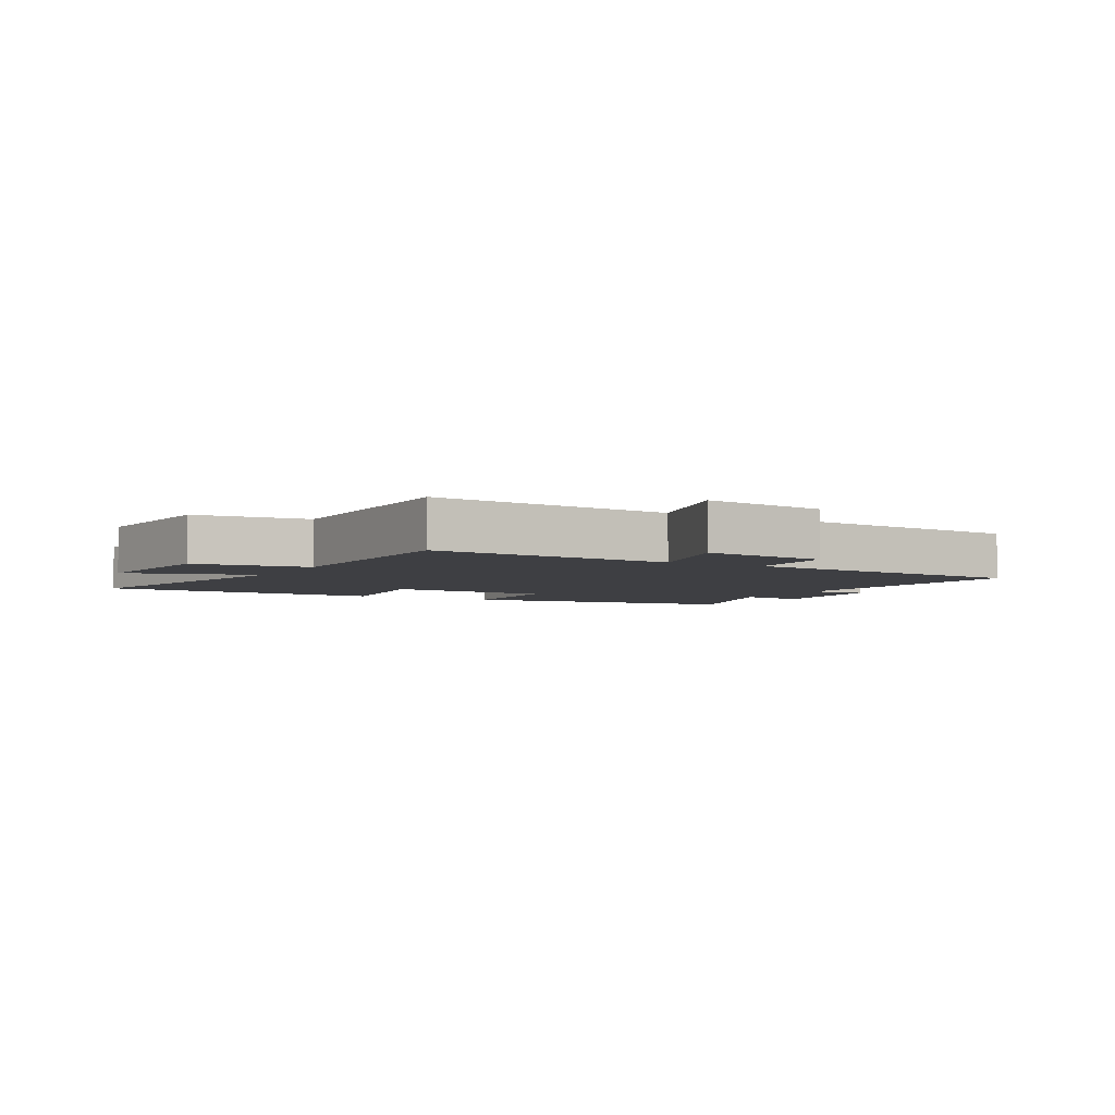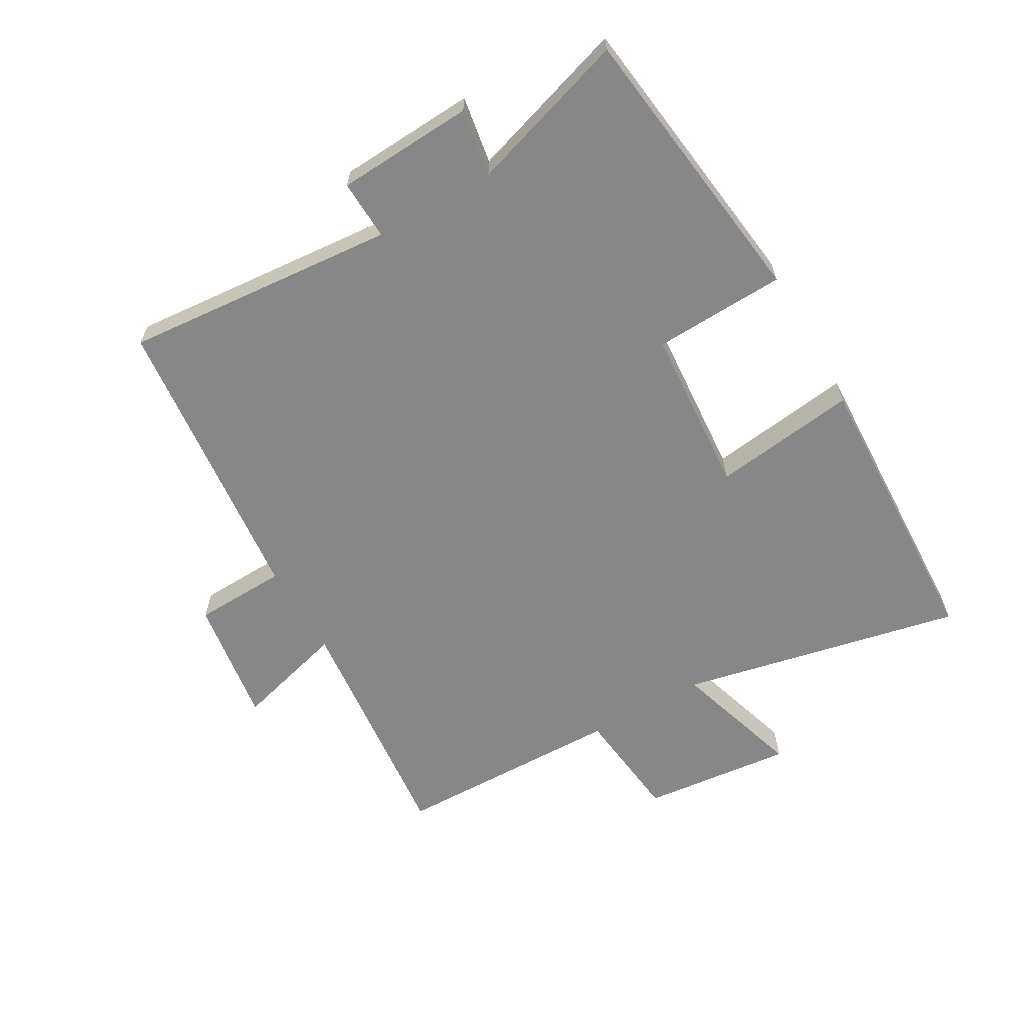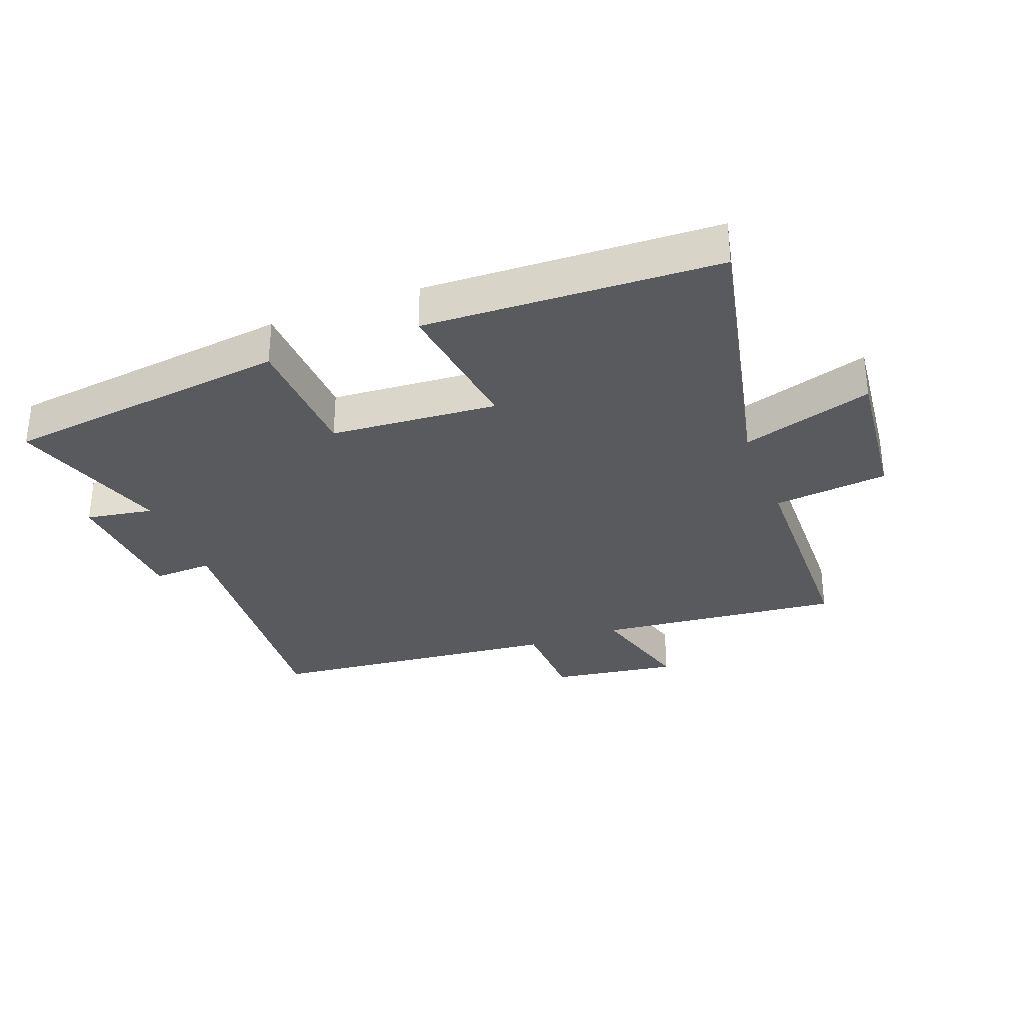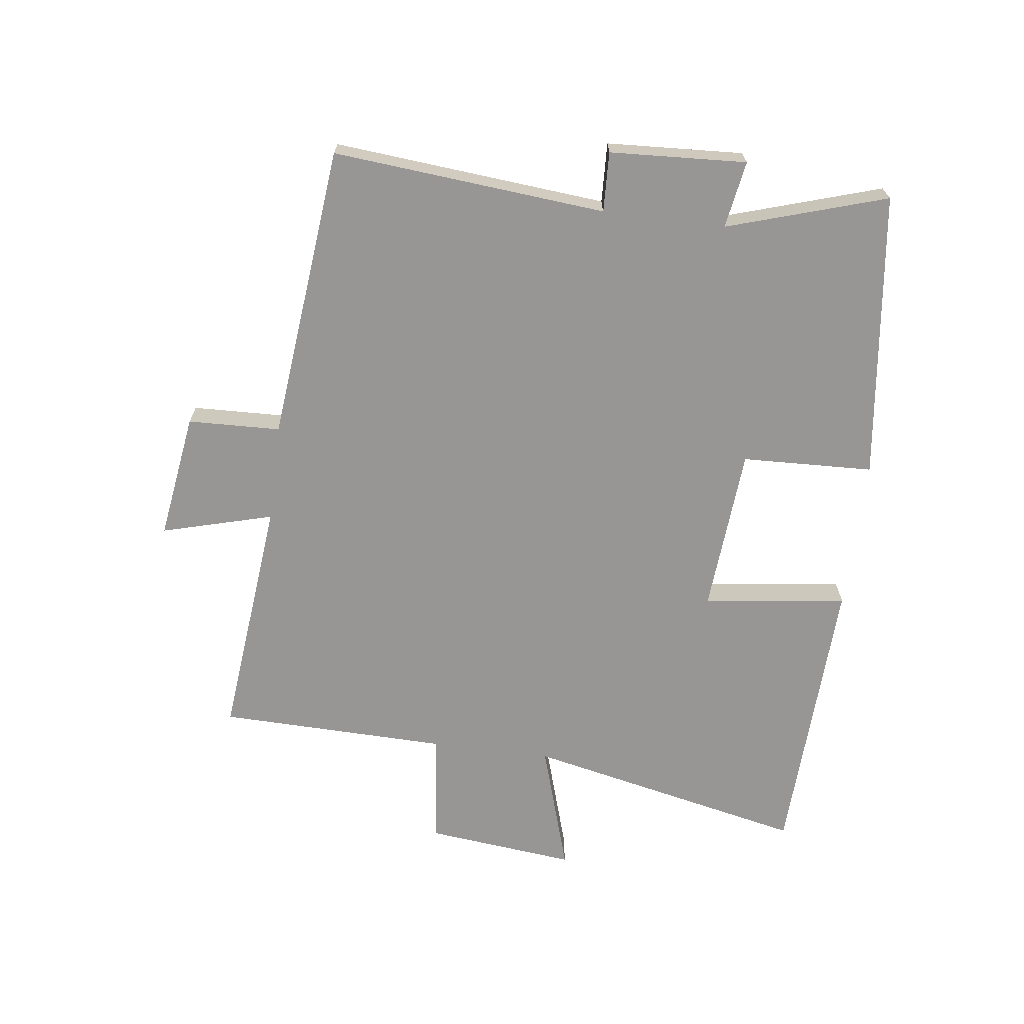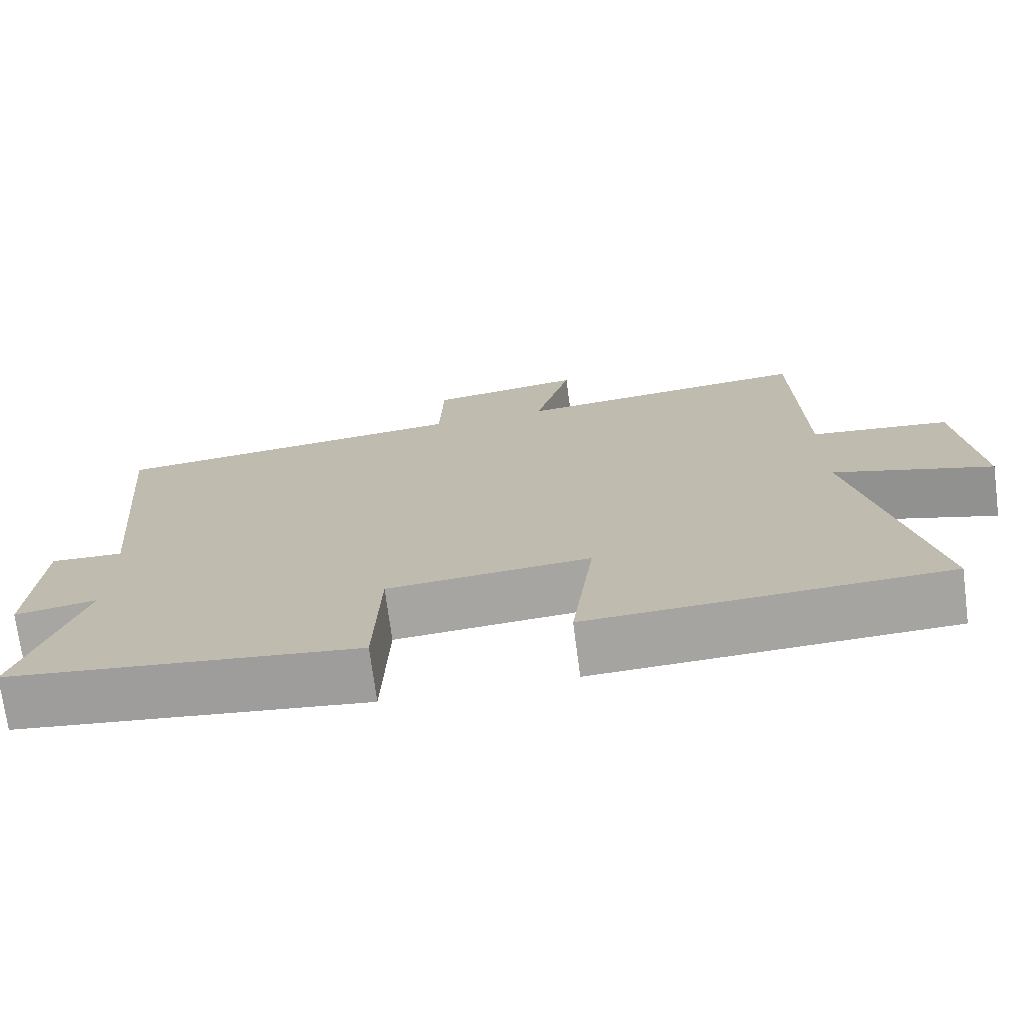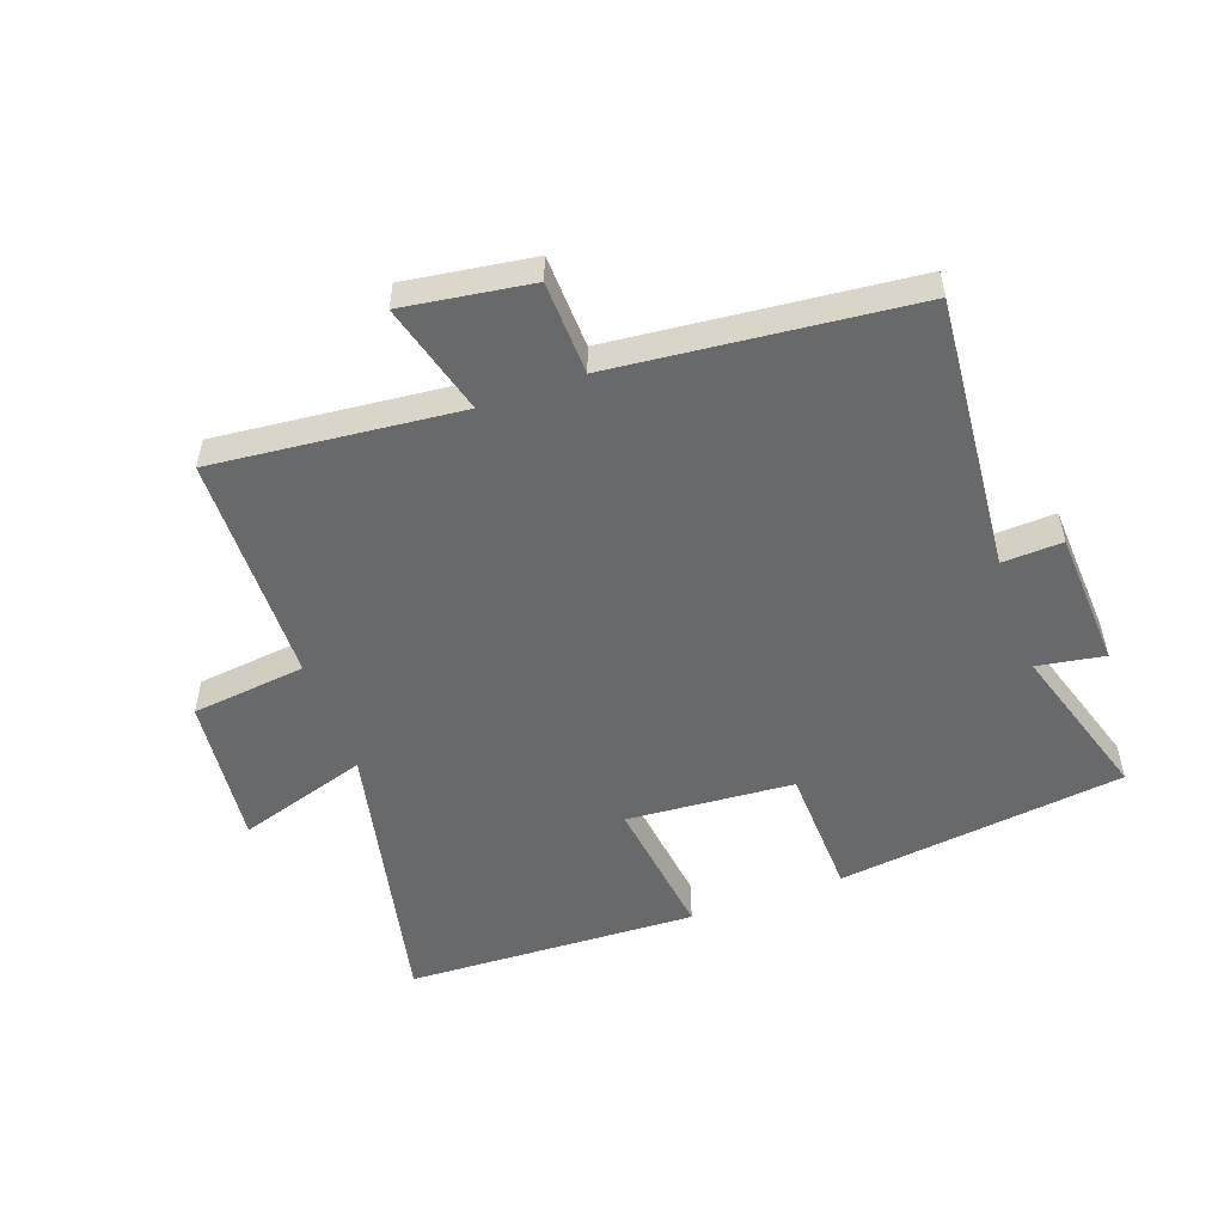
<metadata>
{"format":"obj","ext":"obj","renderer":"f3d","projection":"perspective","resolution":1024,"background":"white","views":[{"elev":-4.2,"azim":-28.7,"up":"+Y"},{"elev":-62.6,"azim":120.0,"up":"+Y"},{"elev":-31.6,"azim":-159.1,"up":"+Y"},{"elev":-67.9,"azim":82.7,"up":"+Y"},{"elev":-72.8,"azim":-172.5,"up":"+Z"},{"elev":-52.6,"azim":19.8,"up":"+Y"}]}
</metadata>
<code>
v 0.539 0.07 0.451
v 0.5 0.07 0.012
v 0.596 0.07 0.016
v 0.608 0.07 -0.204
v 0.5 0.07 -0.186
v 0.58 0.07 -0.442
v 0.117 0.07 -0.5
v 0.109 0.07 -0.288
v -0.159 0.07 -0.268
v -0.129 0.07 -0.5
v -0.598 0.07 -0.481
v -0.5 0.07 -0.028
v -0.71 0.07 -0.093
v -0.684 0.07 0.149
v -0.5 0.07 0.17
v -0.492 0.07 0.54
v -0.098 0.07 0.5
v -0.147 0.07 0.679
v 0.057 0.07 0.649
v 0.062 0.07 0.5
v 0.539 0 0.451
v 0.5 0 0.012
v 0.596 0 0.016
v 0.608 0 -0.204
v 0.5 0 -0.186
v 0.58 0 -0.442
v 0.117 0 -0.5
v 0.109 0 -0.288
v -0.159 0 -0.268
v -0.129 0 -0.5
v -0.598 0 -0.481
v -0.5 0 -0.028
v -0.71 0 -0.093
v -0.684 0 0.149
v -0.5 0 0.17
v -0.492 0 0.54
v -0.098 0 0.5
v -0.147 0 0.679
v 0.057 0 0.649
v 0.062 0 0.5
f 17 18 19 20
f 17 20 1 2
f 15 16 17 2
f 12 13 14 15
f 12 15 2
f 9 10 11 12
f 8 9 12 2
f 5 6 7 8
f 5 8 2 3
f 3 4 5
f 40 39 38 37
f 22 21 40 37
f 22 37 36 35
f 35 34 33 32
f 22 35 32
f 32 31 30 29
f 22 32 29 28
f 28 27 26 25
f 23 22 28 25
f 25 24 23
f 1 21 22 2
f 2 22 23 3
f 3 23 24 4
f 4 24 25 5
f 5 25 26 6
f 6 26 27 7
f 7 27 28 8
f 8 28 29 9
f 9 29 30 10
f 10 30 31 11
f 11 31 32 12
f 12 32 33 13
f 13 33 34 14
f 14 34 35 15
f 15 35 36 16
f 16 36 37 17
f 17 37 38 18
f 18 38 39 19
f 19 39 40 20
f 20 40 21 1

</code>
